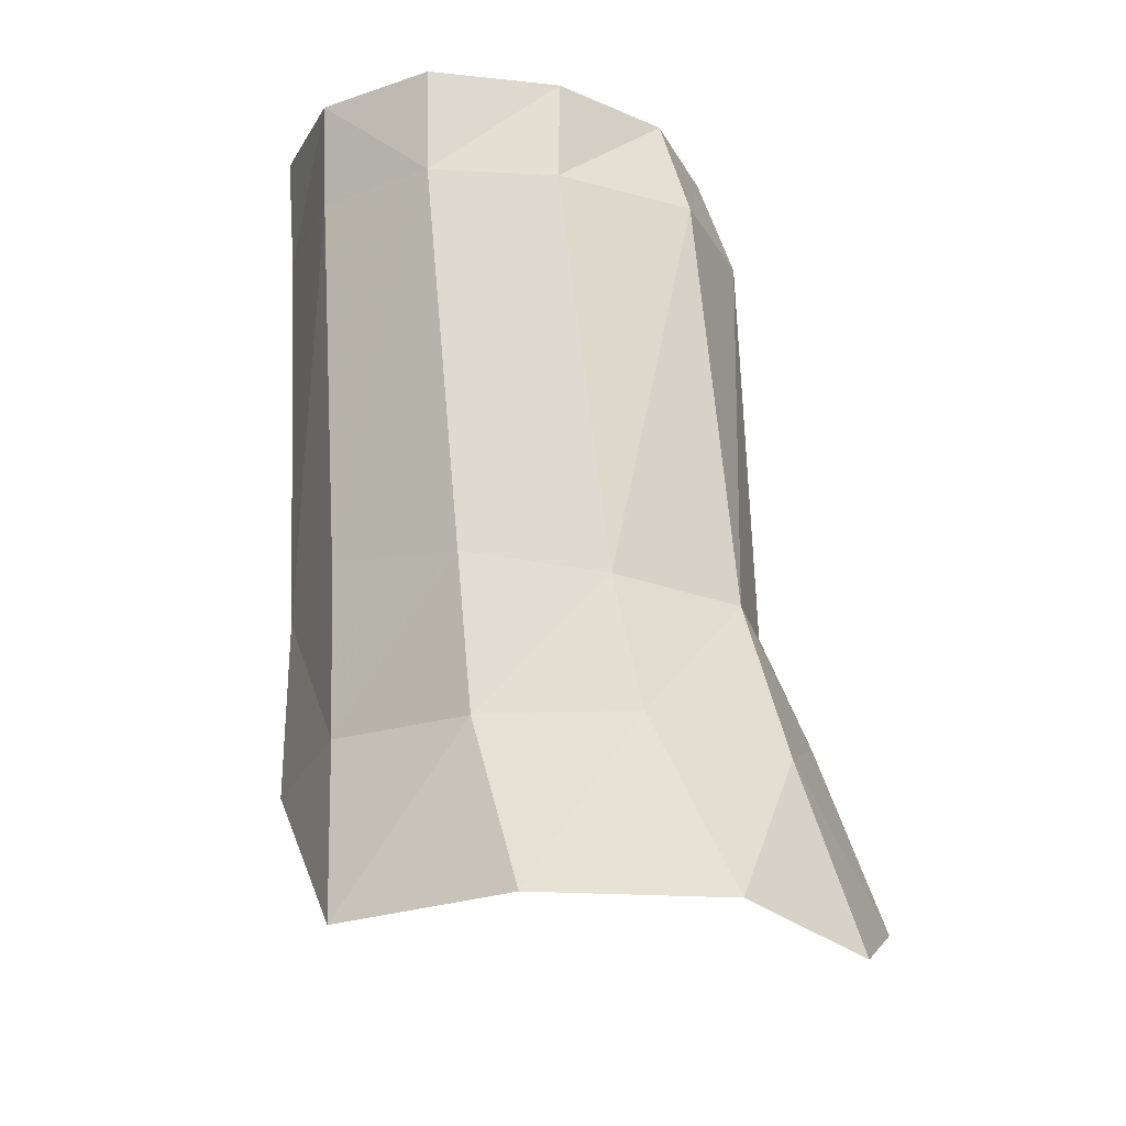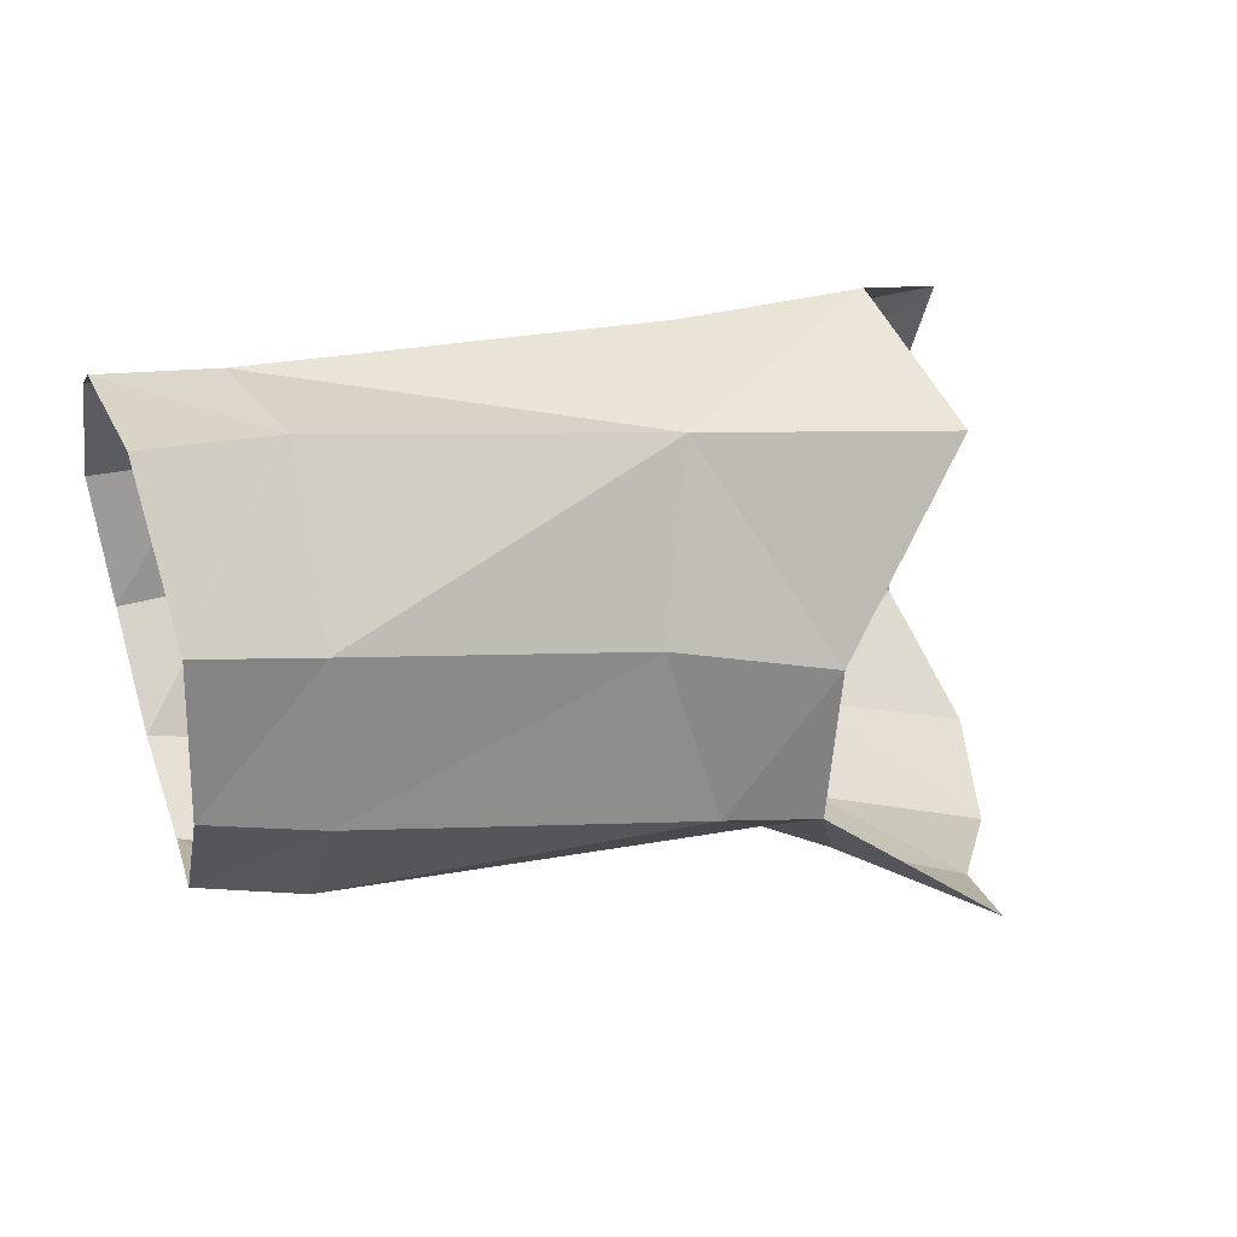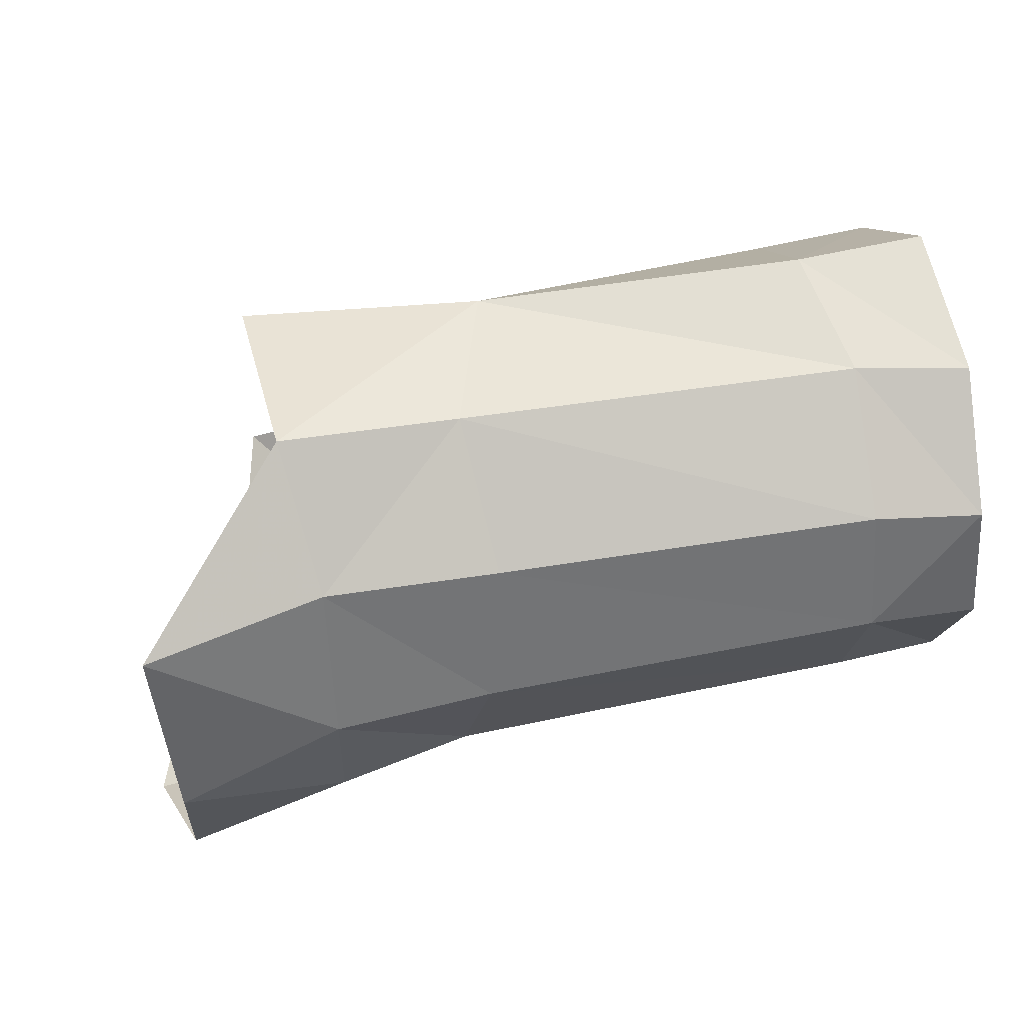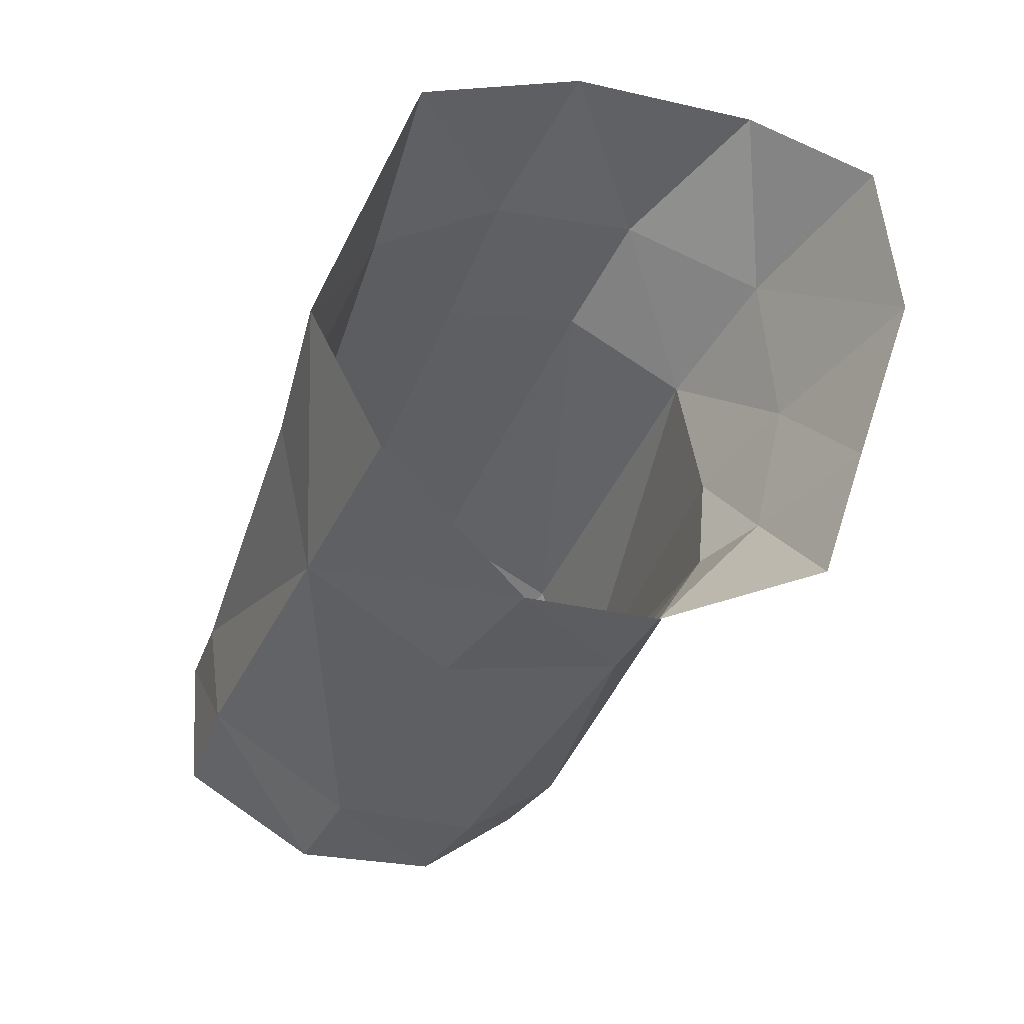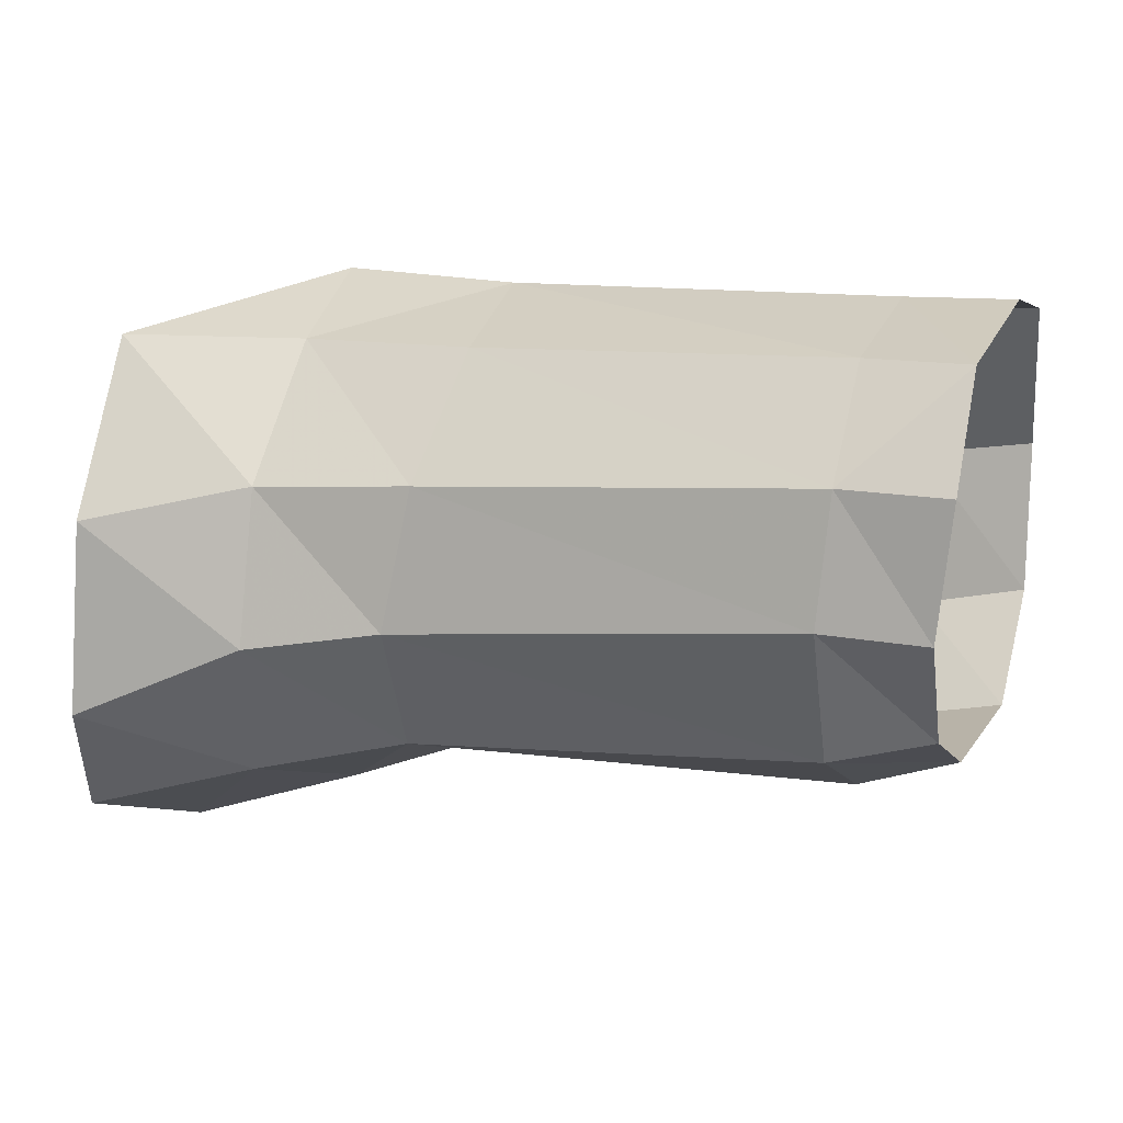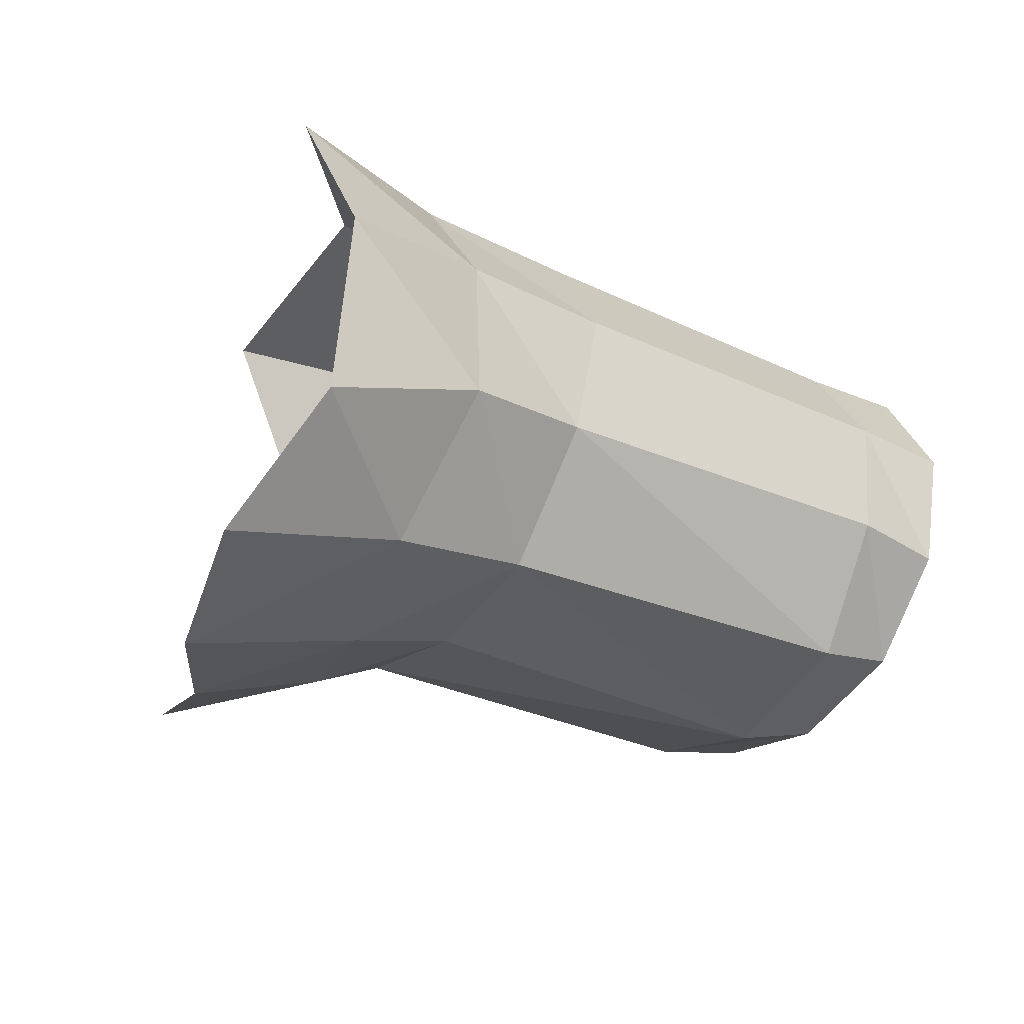
<metadata>
{"format":"obj","ext":"obj","renderer":"f3d","projection":"perspective","resolution":1024,"background":"white","views":[{"elev":67.9,"azim":-92.9,"up":"+Z"},{"elev":23.0,"azim":157.9,"up":"+Y"},{"elev":69.4,"azim":-13.0,"up":"+Y"},{"elev":-43.8,"azim":-108.4,"up":"+Z"},{"elev":9.1,"azim":17.8,"up":"+Y"},{"elev":-29.5,"azim":-39.8,"up":"+Y"}]}
</metadata>
<code>
v 0.03161 -0.005091 0.002855
v 0.03147 -0.00307 0.008228
v 0.03241 0.006976 0.01193
v 0.03264 0.01169 0.009182
v -0.003747 -0.01052 0.0015
v -0.005962 -0.008701 0.007591
v 0.03345 0.01388 0.003263
v -0.003699 0.004629 0.01207
v -0.004319 -0.003673 0.01188
v 0.000264 -0.00954 -0.004247
v 0.02811 0.01181 0.008384
v 0.02776 0.007148 0.01157
v 0.01057 0.006475 0.01075
v 0.01181 0.0118 0.007123
v 0.009113 -0.003274 -0.008276
v 0.006377 -0.007302 -0.003753
v 0.009535 -0.005715 -0.003729
v 0.01324 -0.002721 -0.007919
v 0.002049 -0.008046 -0.0101
v 0.03168 0.00135 0.01153
v 0.02818 -0.000377 -0.007515
v 0.02812 -0.004799 -0.003909
v 0.03249 -0.003924 -0.00328
v 0.03288 0.000556 -0.007034
v 0.004317 -0.008005 0.001859
v 0.002125 -0.006434 0.00789
v 0.00895 -0.004967 0.007247
v 0.009566 -0.006237 0.001414
v 0.003298 -0.000482 0.01147
v 0.009262 0.000405 0.01082
v 0.02801 0.00644 -0.007936
v 0.02791 0.01314 -0.003768
v 0.01372 0.01194 -0.005557
v 0.01565 0.004695 -0.008121
v 0.003334 0.0113 -0.007507
v 0.02716 0.001622 0.0116
v 0.02725 -0.006438 0.002577
v 0.02705 -0.004106 0.008557
v 0.02867 0.01388 0.002181
v 0.03352 0.0132 -0.003639
v 0.03297 0.007055 -0.007603
v 0.003668 0.006201 0.01074
v -0.003614 0.01211 0.007863
v 0.004301 0.01198 0.006545
v 0.01154 0.01419 0.00078
v 0.008837 0.003174 -0.00902
v 0.003774 0.01475 0.000304
f 11 14 12
f 12 14 13
f 18 17 15
f 15 17 16
f 24 23 21
f 21 23 22
f 28 27 25
f 25 27 26
f 26 27 29
f 29 27 30
f 34 33 31
f 31 33 32
f 3 12 20
f 20 12 36
f 17 28 16
f 16 28 25
f 23 1 22
f 22 1 37
f 20 36 2
f 2 36 38
f 39 7 32
f 32 7 40
f 40 41 32
f 32 41 31
f 11 4 39
f 39 4 7
f 16 25 10
f 10 25 5
f 6 5 26
f 26 5 25
f 6 26 9
f 9 26 29
f 42 8 29
f 29 8 9
f 44 43 42
f 42 43 8
f 39 45 11
f 11 45 14
f 18 34 21
f 21 34 31
f 44 47 43
f 2 38 1
f 1 38 37
f 3 4 12
f 12 4 11
f 41 24 31
f 31 24 21
f 15 16 19
f 19 16 10
f 45 33 47
f 47 33 35
f 12 13 36
f 36 13 30
f 14 44 13
f 13 44 42
f 21 22 18
f 18 22 17
f 38 27 37
f 37 27 28
f 36 30 38
f 38 30 27
f 35 33 46
f 46 33 34
f 22 37 17
f 17 37 28
f 47 44 45
f 45 44 14
f 15 46 18
f 18 46 34
f 45 39 33
f 33 39 32
f 29 30 42
f 42 30 13

</code>
